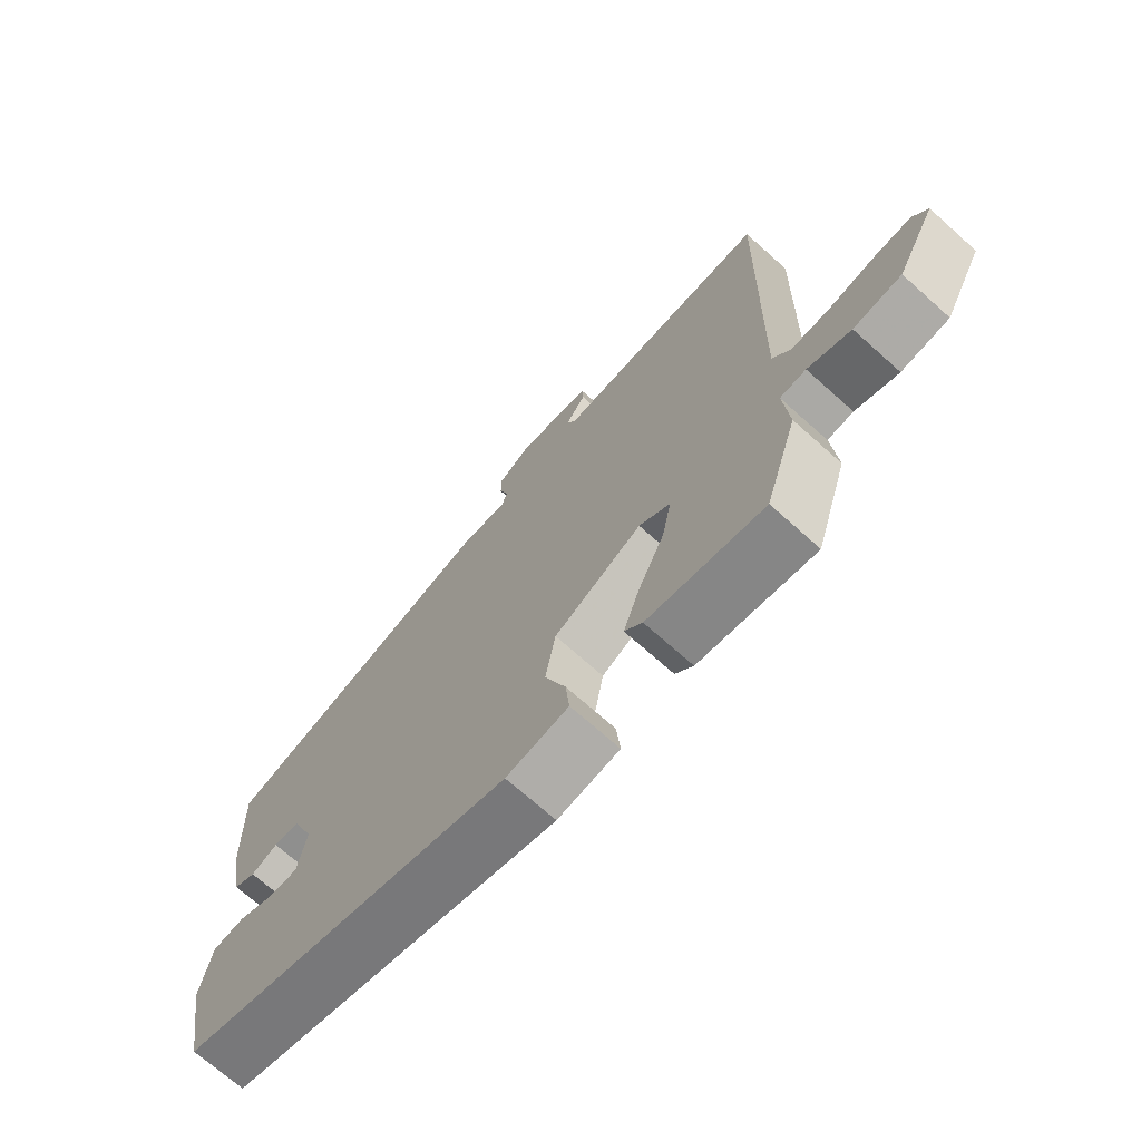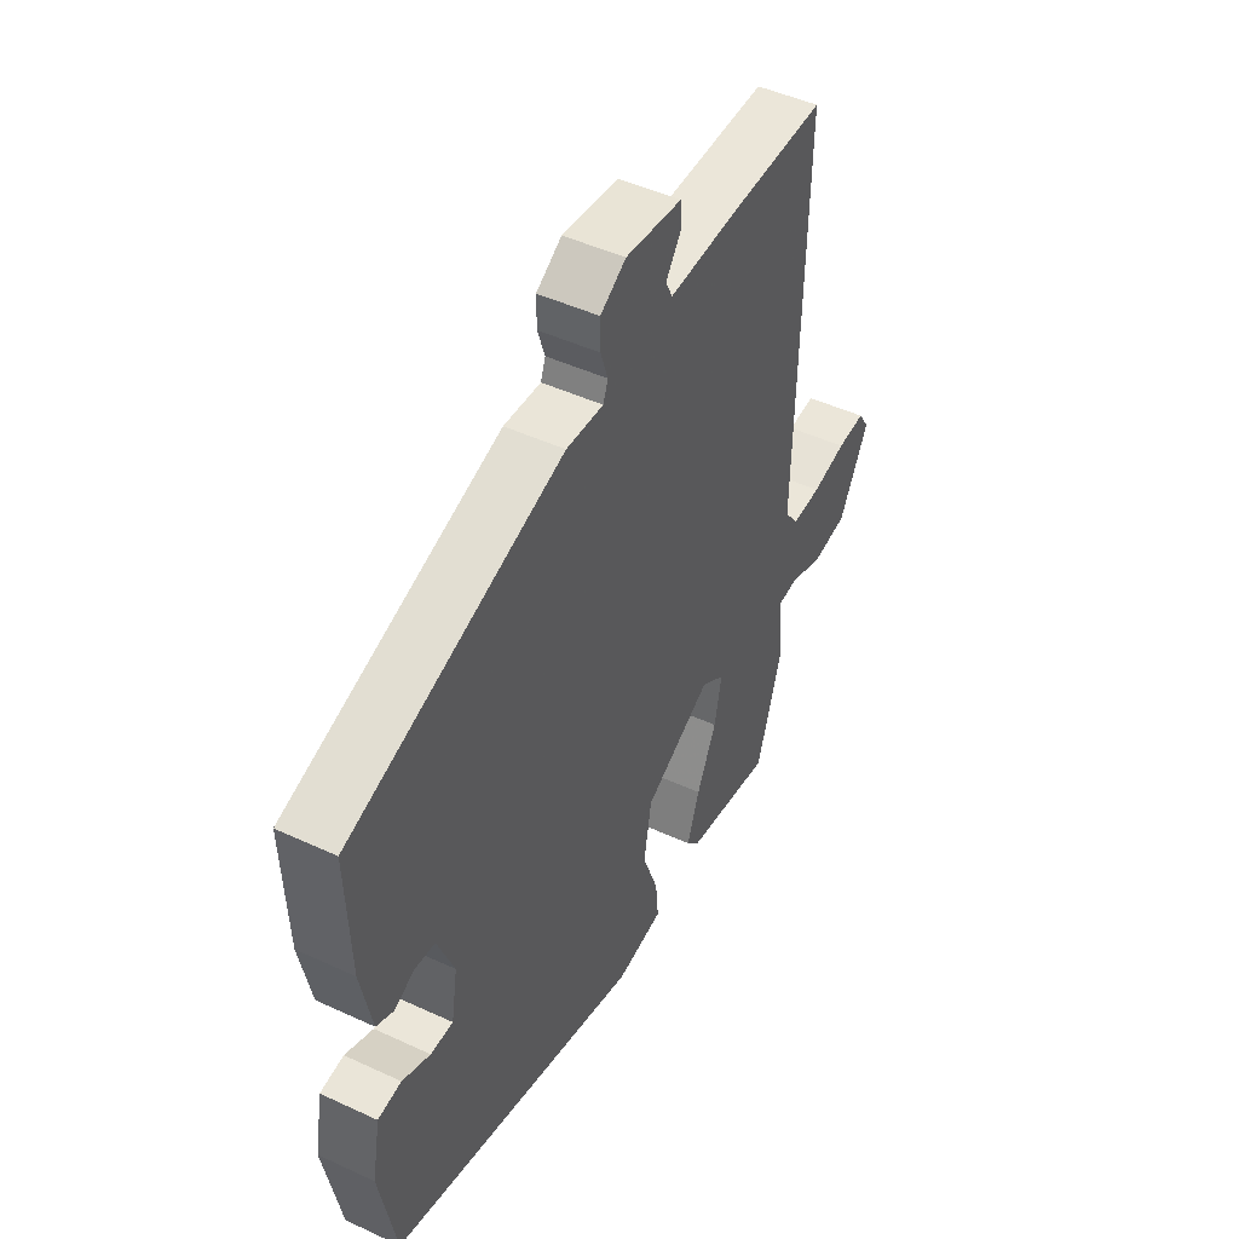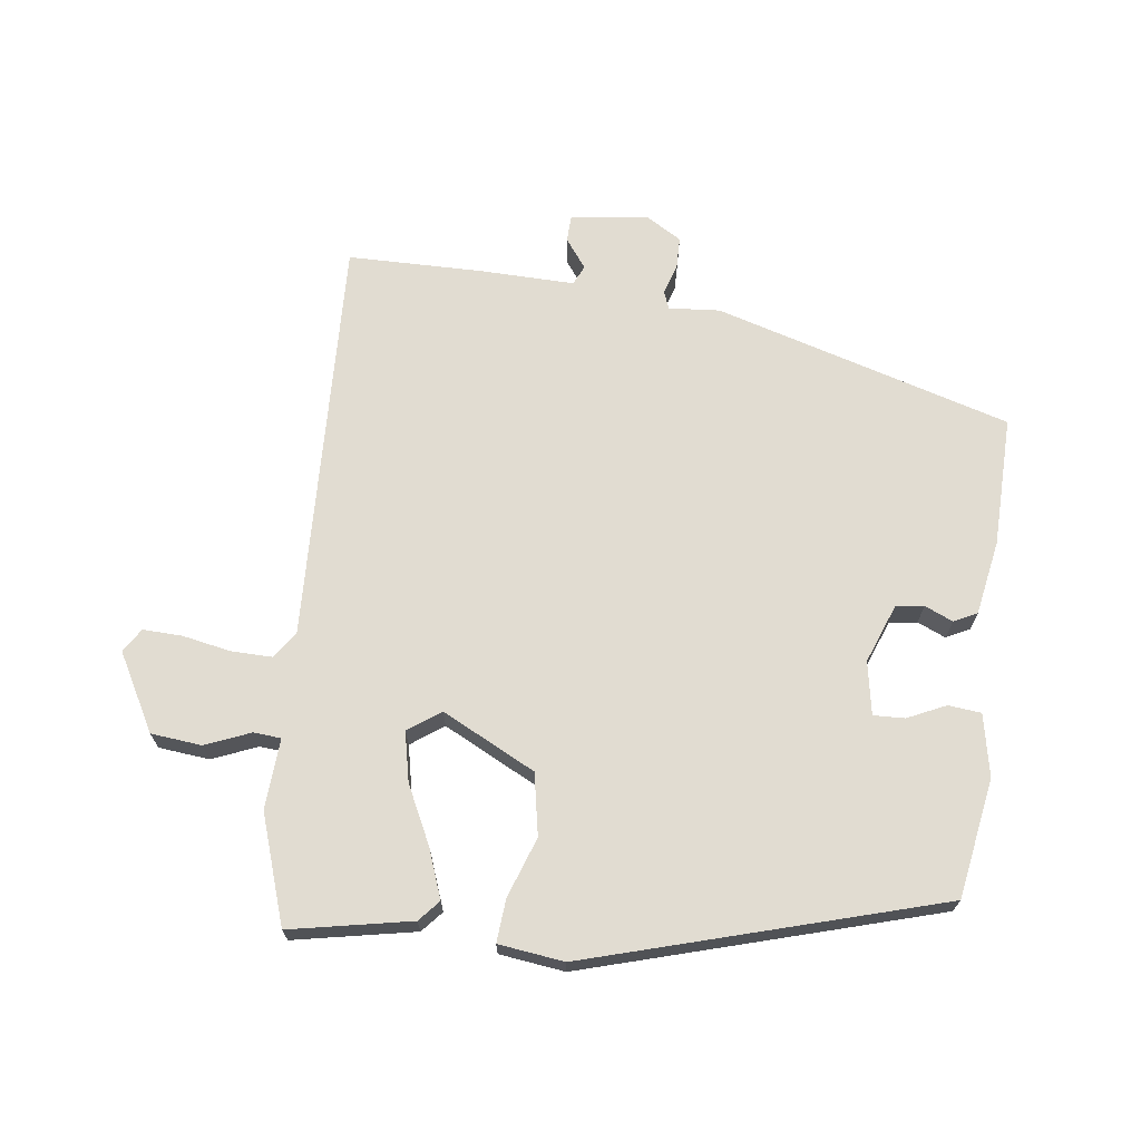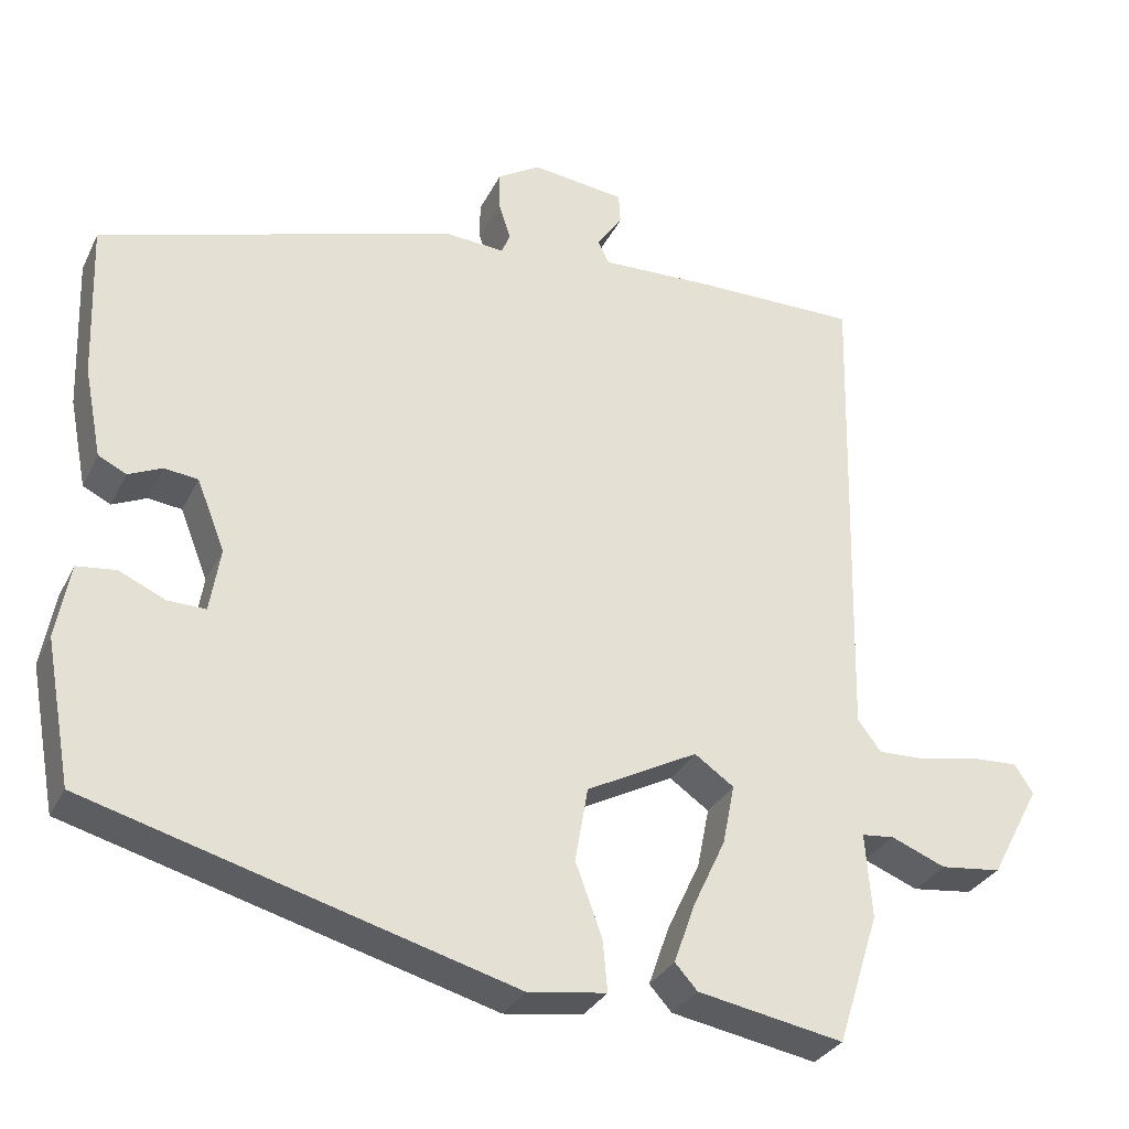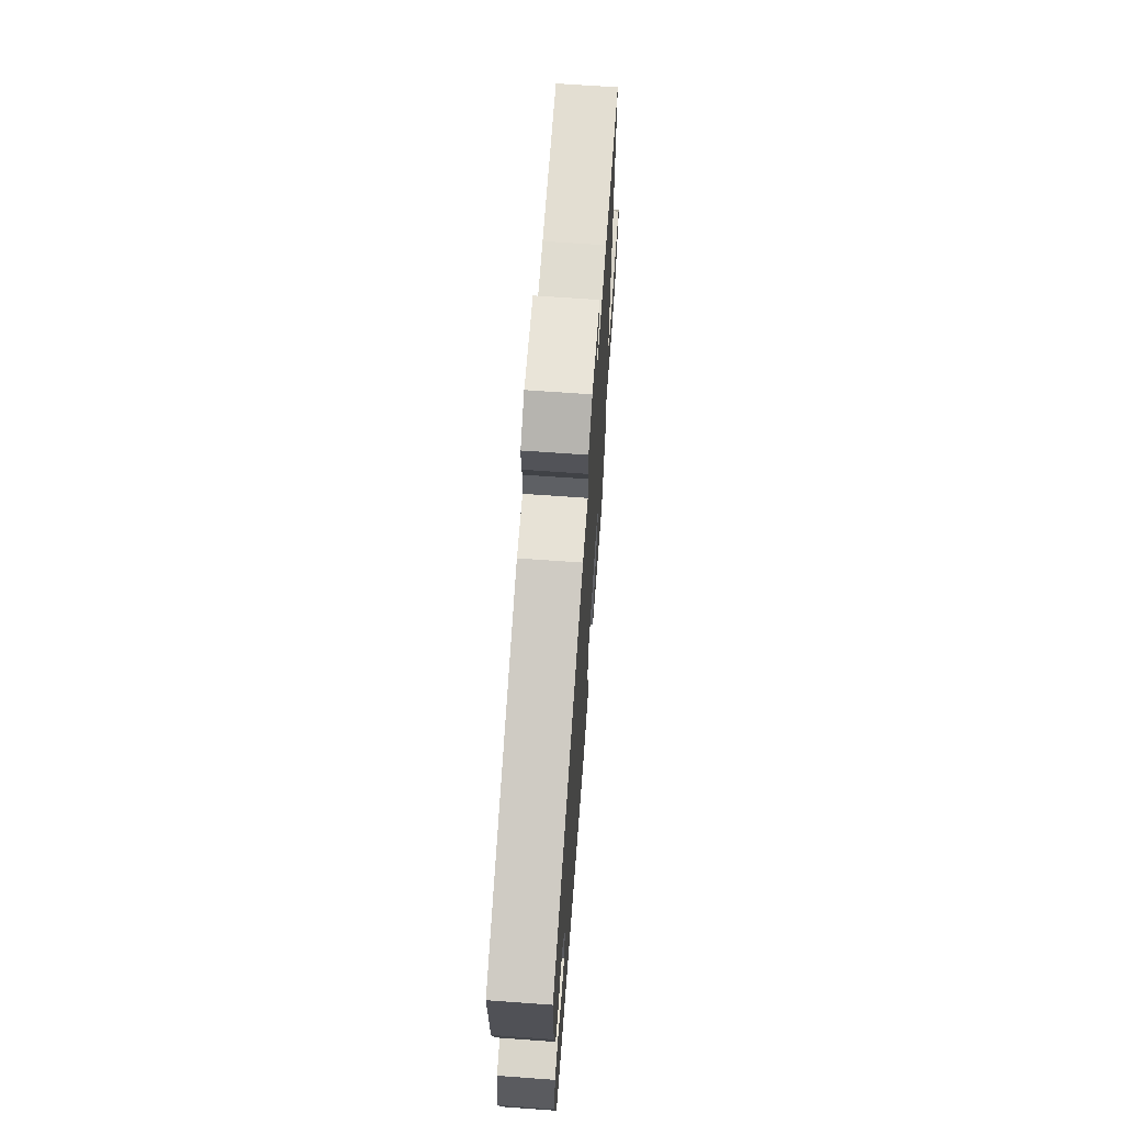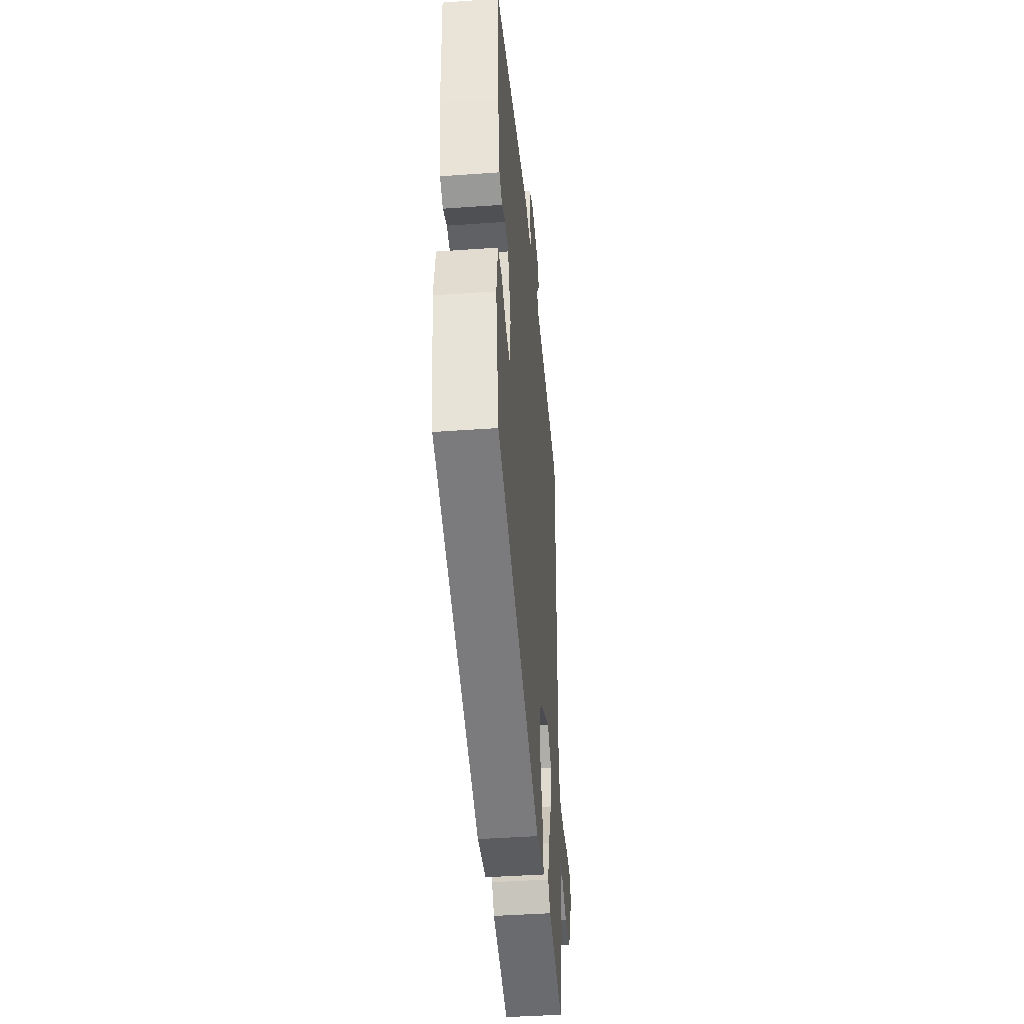
<metadata>
{"format":"obj","ext":"obj","renderer":"f3d","projection":"perspective","resolution":1024,"background":"white","views":[{"elev":-70.9,"azim":48.2,"up":"+Z"},{"elev":47.3,"azim":-62.4,"up":"+Z"},{"elev":69.0,"azim":-173.5,"up":"+Y"},{"elev":-31.0,"azim":-22.8,"up":"+Z"},{"elev":67.4,"azim":-85.9,"up":"+Z"},{"elev":-43.3,"azim":-85.2,"up":"+Z"}]}
</metadata>
<code>
v -0.487 0.07 -0.345
v -0.52 0.07 -0.166
v -0.503 0.07 -0.073
v -0.454 0.07 -0.067
v -0.396 0.07 -0.093
v -0.349 0.07 -0.094
v -0.336 0.07 -0.014
v -0.371 0.07 0.074
v -0.413 0.07 0.079
v -0.455 0.07 0.06
v -0.49 0.07 0.077
v -0.512 0.07 0.189
v -0.519 0.07 0.384
v -0.077 0.07 0.521
v 0 0.07 0.516
v 0.01 0.07 0.543
v -0.005 0.07 0.589
v -0.005 0.07 0.636
v 0.048 0.07 0.669
v 0.165 0.07 0.655
v 0.167 0.07 0.616
v 0.135 0.07 0.571
v 0.149 0.07 0.542
v 0.291 0.07 0.547
v 0.494 0.07 0.548
v 0.479 0.07 -0.065
v 0.508 0.07 -0.104
v 0.569 0.07 -0.102
v 0.641 0.07 -0.087
v 0.7 0.07 -0.084
v 0.723 0.07 -0.12
v 0.661 0.07 -0.236
v 0.585 0.07 -0.245
v 0.517 0.07 -0.218
v 0.476 0.07 -0.222
v 0.484 0.07 -0.328
v 0.432 0.07 -0.491
v 0.25 0.07 -0.458
v 0.222 0.07 -0.427
v 0.248 0.07 -0.353
v 0.289 0.07 -0.266
v 0.304 0.07 -0.191
v 0.255 0.07 -0.157
v 0.116 0.07 -0.23
v 0.1 0.07 -0.323
v 0.133 0.07 -0.413
v 0.139 0.07 -0.477
v 0.041 0.07 -0.491
v -0.487 0 -0.345
v -0.52 0 -0.166
v -0.503 0 -0.073
v -0.454 0 -0.067
v -0.396 0 -0.093
v -0.349 0 -0.094
v -0.336 0 -0.014
v -0.371 0 0.074
v -0.413 0 0.079
v -0.455 0 0.06
v -0.49 0 0.077
v -0.512 0 0.189
v -0.519 0 0.384
v -0.077 0 0.521
v 0 0 0.516
v 0.01 0 0.543
v -0.005 0 0.589
v -0.005 0 0.636
v 0.048 0 0.669
v 0.165 0 0.655
v 0.167 0 0.616
v 0.135 0 0.571
v 0.149 0 0.542
v 0.291 0 0.547
v 0.494 0 0.548
v 0.479 0 -0.065
v 0.508 0 -0.104
v 0.569 0 -0.102
v 0.641 0 -0.087
v 0.7 0 -0.084
v 0.723 0 -0.12
v 0.661 0 -0.236
v 0.585 0 -0.245
v 0.517 0 -0.218
v 0.476 0 -0.222
v 0.484 0 -0.328
v 0.432 0 -0.491
v 0.25 0 -0.458
v 0.222 0 -0.427
v 0.248 0 -0.353
v 0.289 0 -0.266
v 0.304 0 -0.191
v 0.255 0 -0.157
v 0.116 0 -0.23
v 0.1 0 -0.323
v 0.133 0 -0.413
v 0.139 0 -0.477
v 0.041 0 -0.491
f 3 4 5
f 2 3 5
f 1 2 5
f 48 1 5
f 47 48 5
f 46 47 5
f 45 46 5
f 44 45 5 6
f 43 44 6 7
f 39 40 41
f 38 39 41
f 37 38 41
f 36 37 41
f 35 36 41
f 35 41 42
f 34 35 42 43
f 32 33 34
f 31 32 34
f 30 31 34
f 29 30 34
f 28 29 34
f 27 28 34 43
f 23 24 25 26
f 20 21 22
f 19 20 22
f 18 19 22
f 17 18 22
f 16 17 22
f 15 16 22 23
f 13 14 15
f 12 13 15
f 11 12 15
f 10 11 15
f 9 10 15
f 8 9 15 23
f 43 7 8
f 27 43 8
f 26 27 8
f 8 23 26
f 53 52 51
f 53 51 50
f 53 50 49
f 53 49 96
f 53 96 95
f 53 95 94
f 53 94 93
f 54 53 93 92
f 55 54 92 91
f 89 88 87
f 89 87 86
f 89 86 85
f 89 85 84
f 89 84 83
f 90 89 83
f 91 90 83 82
f 82 81 80
f 82 80 79
f 82 79 78
f 82 78 77
f 82 77 76
f 91 82 76 75
f 74 73 72 71
f 70 69 68
f 70 68 67
f 70 67 66
f 70 66 65
f 70 65 64
f 71 70 64 63
f 63 62 61
f 63 61 60
f 63 60 59
f 63 59 58
f 63 58 57
f 71 63 57 56
f 56 55 91
f 56 91 75
f 56 75 74
f 74 71 56
f 1 49 50 2
f 2 50 51 3
f 3 51 52 4
f 4 52 53 5
f 5 53 54 6
f 6 54 55 7
f 7 55 56 8
f 8 56 57 9
f 9 57 58 10
f 10 58 59 11
f 11 59 60 12
f 12 60 61 13
f 13 61 62 14
f 14 62 63 15
f 15 63 64 16
f 16 64 65 17
f 17 65 66 18
f 18 66 67 19
f 19 67 68 20
f 20 68 69 21
f 21 69 70 22
f 22 70 71 23
f 23 71 72 24
f 24 72 73 25
f 25 73 74 26
f 26 74 75 27
f 27 75 76 28
f 28 76 77 29
f 29 77 78 30
f 30 78 79 31
f 31 79 80 32
f 32 80 81 33
f 33 81 82 34
f 34 82 83 35
f 35 83 84 36
f 36 84 85 37
f 37 85 86 38
f 38 86 87 39
f 39 87 88 40
f 40 88 89 41
f 41 89 90 42
f 42 90 91 43
f 43 91 92 44
f 44 92 93 45
f 45 93 94 46
f 46 94 95 47
f 47 95 96 48
f 48 96 49 1

</code>
